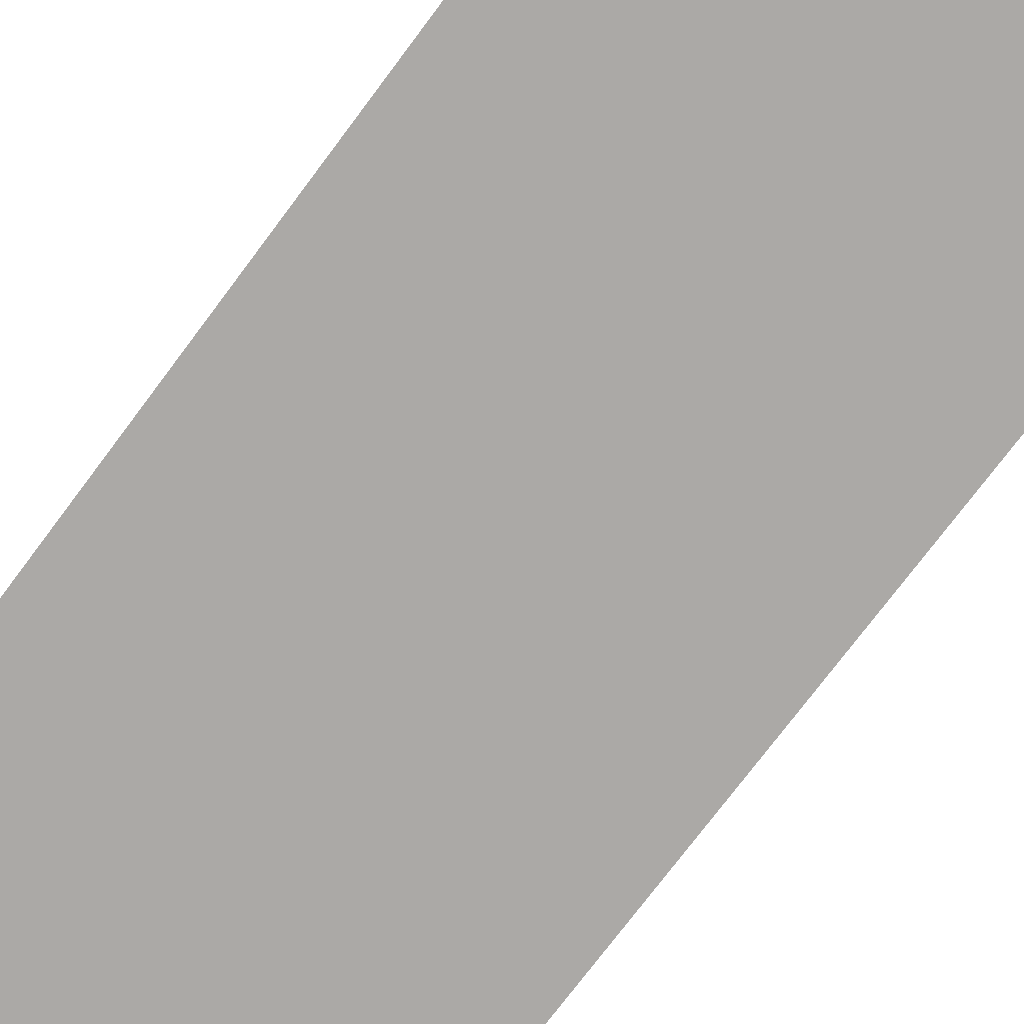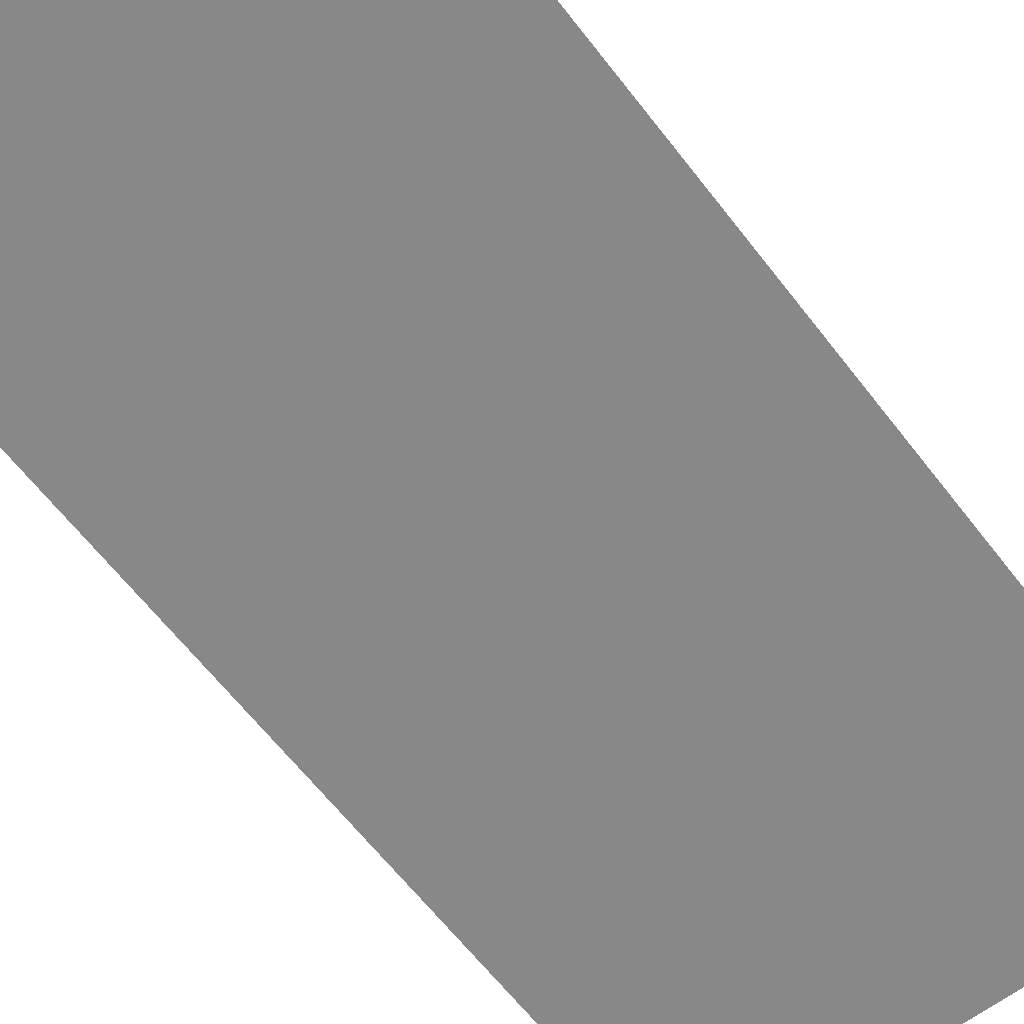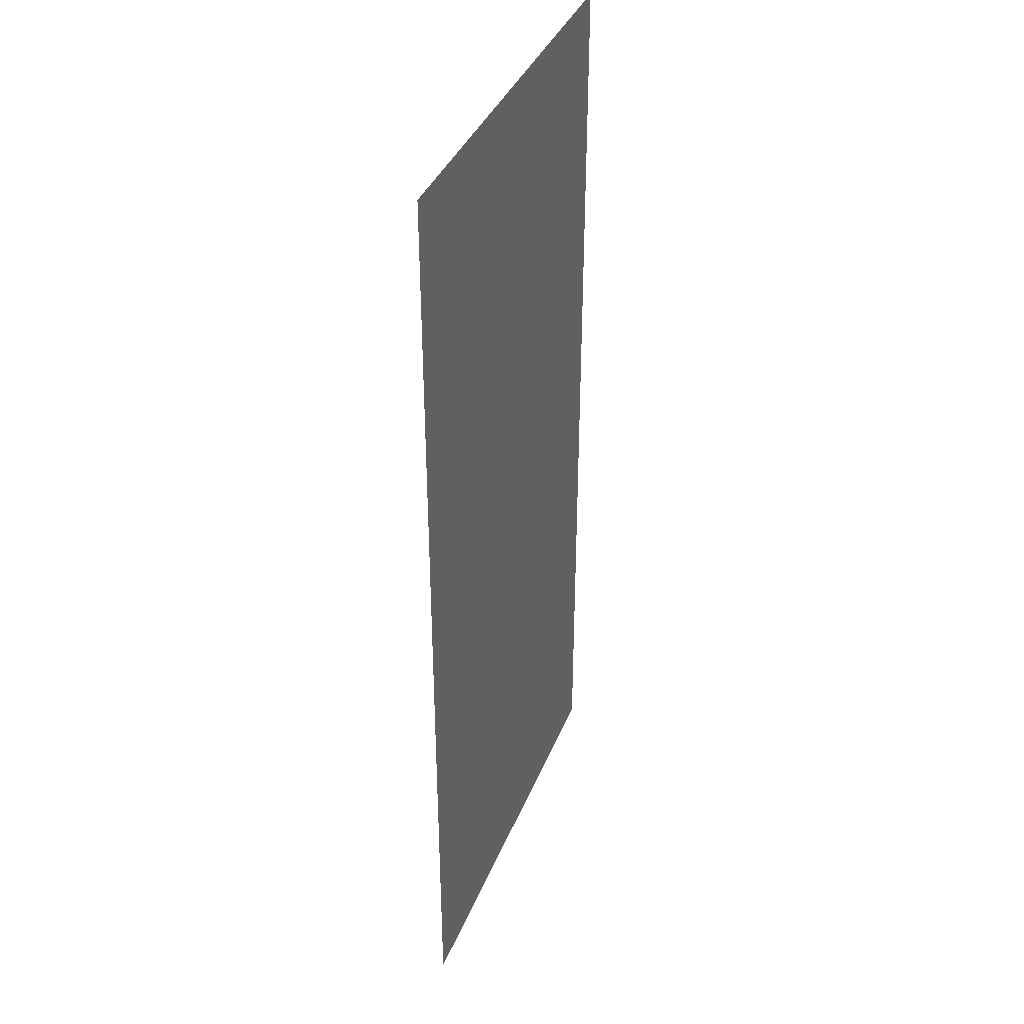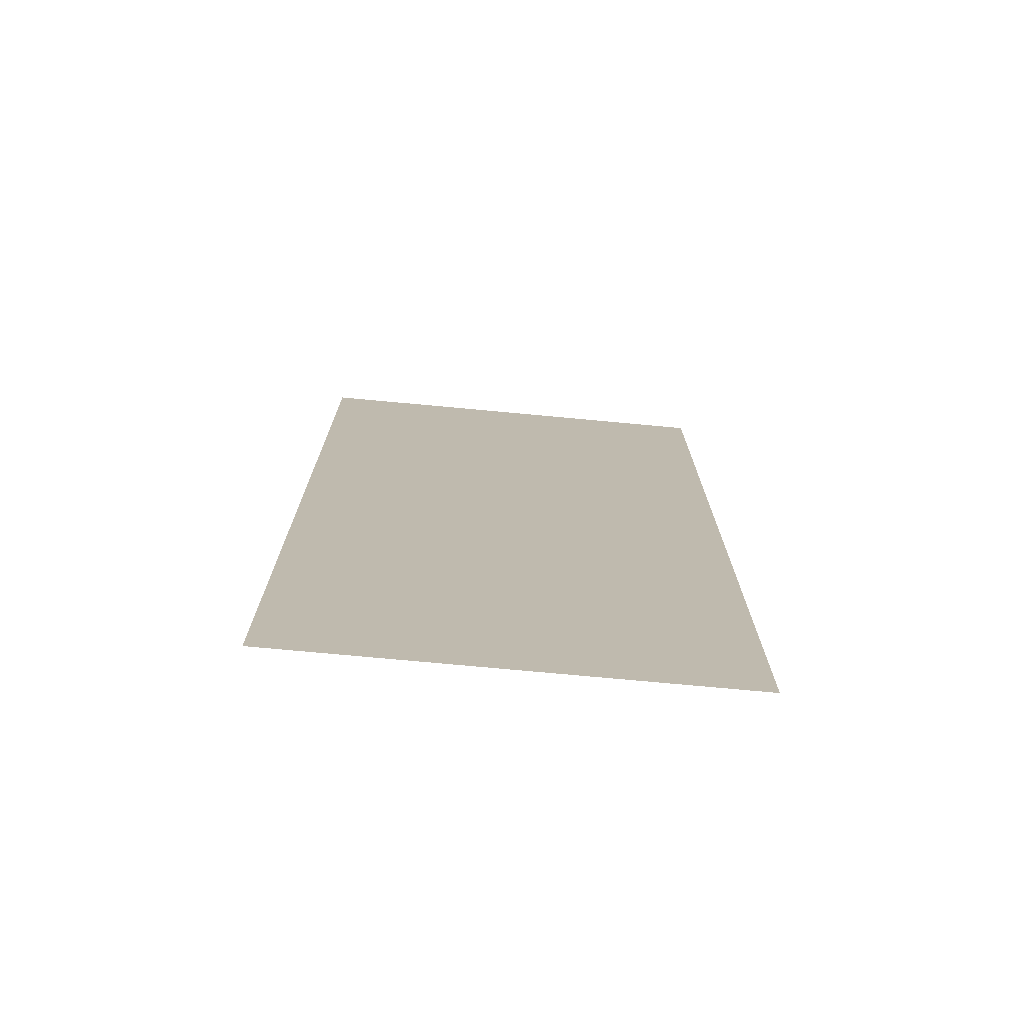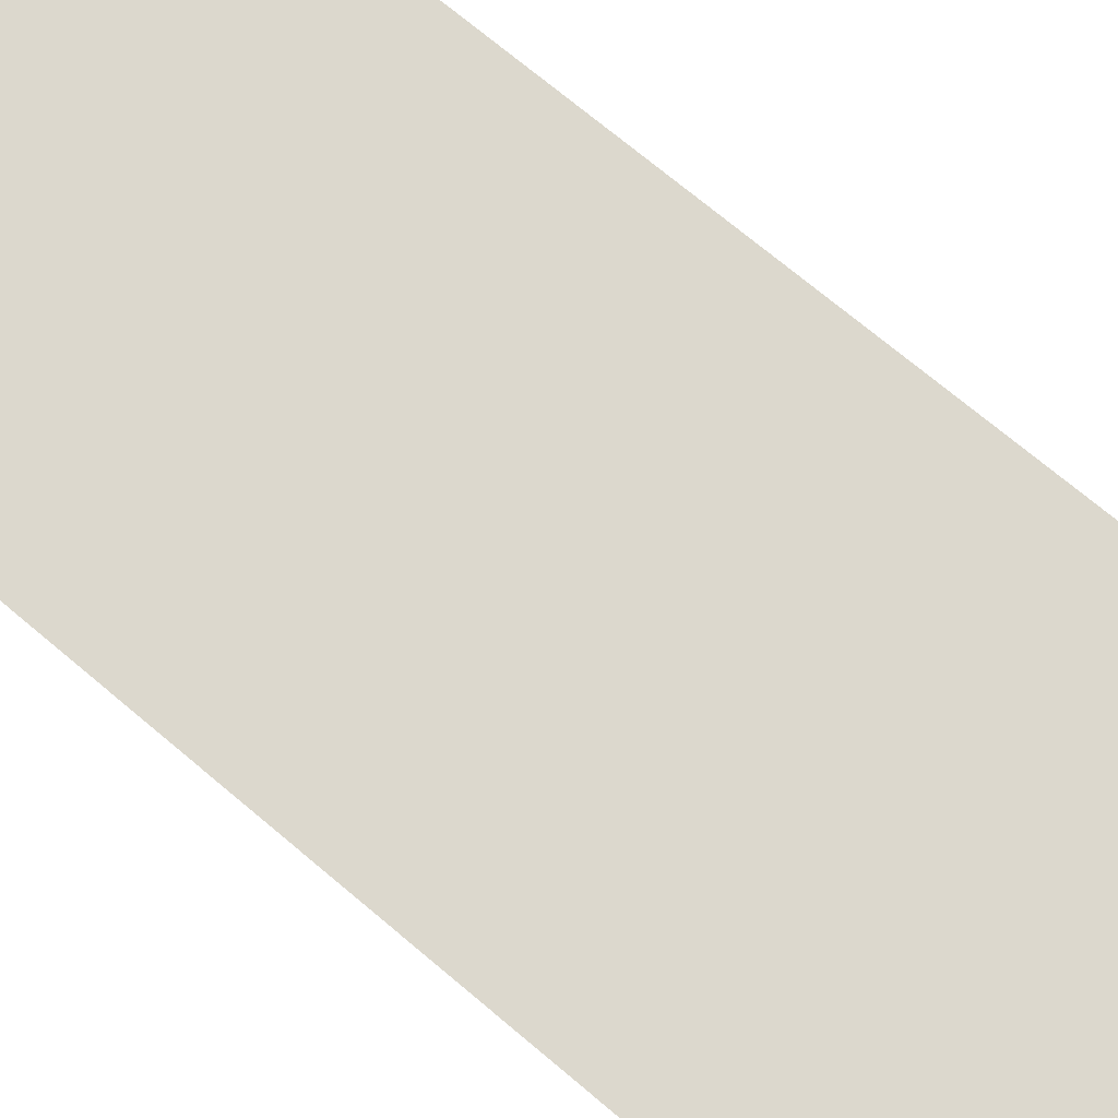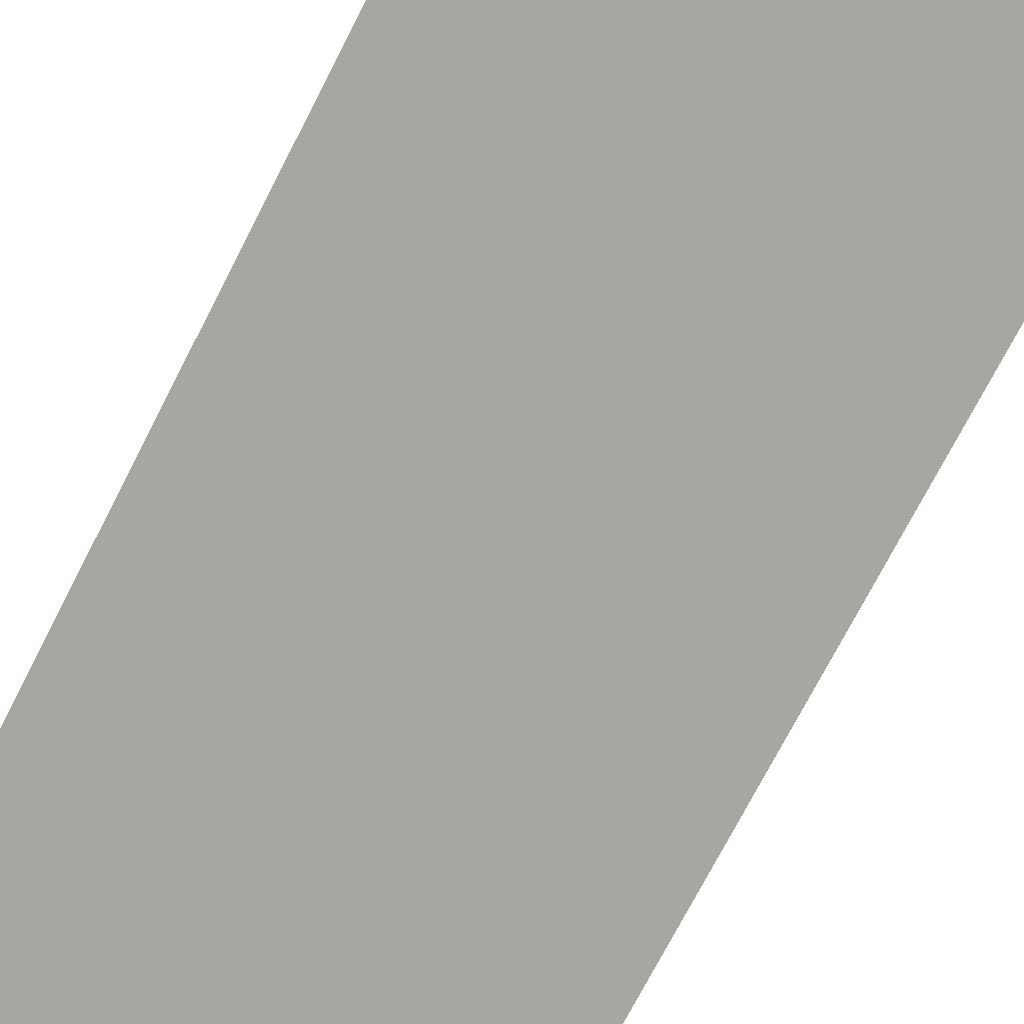
<metadata>
{"format":"obj","ext":"obj","renderer":"f3d","projection":"perspective","resolution":1024,"background":"white","views":[{"elev":-75.6,"azim":-36.9,"up":"+Z"},{"elev":-62.8,"azim":37.5,"up":"+Z"},{"elev":38.2,"azim":-69.4,"up":"+Y"},{"elev":-74.7,"azim":174.7,"up":"+Y"},{"elev":72.5,"azim":130.0,"up":"+Z"},{"elev":-74.1,"azim":152.7,"up":"+Z"}]}
</metadata>
<code>
o mesh27/mesh27-geometry#mesh27-geometry
v -0.1495 -0.3176 0.449
v -0.4971 0.4518 0.449
v -0.4971 -0.3176 0.449
v -0.1495 0.4518 0.449
f 1 2 3
f 2 1 4
f 3 2 1
f 4 1 2

</code>
